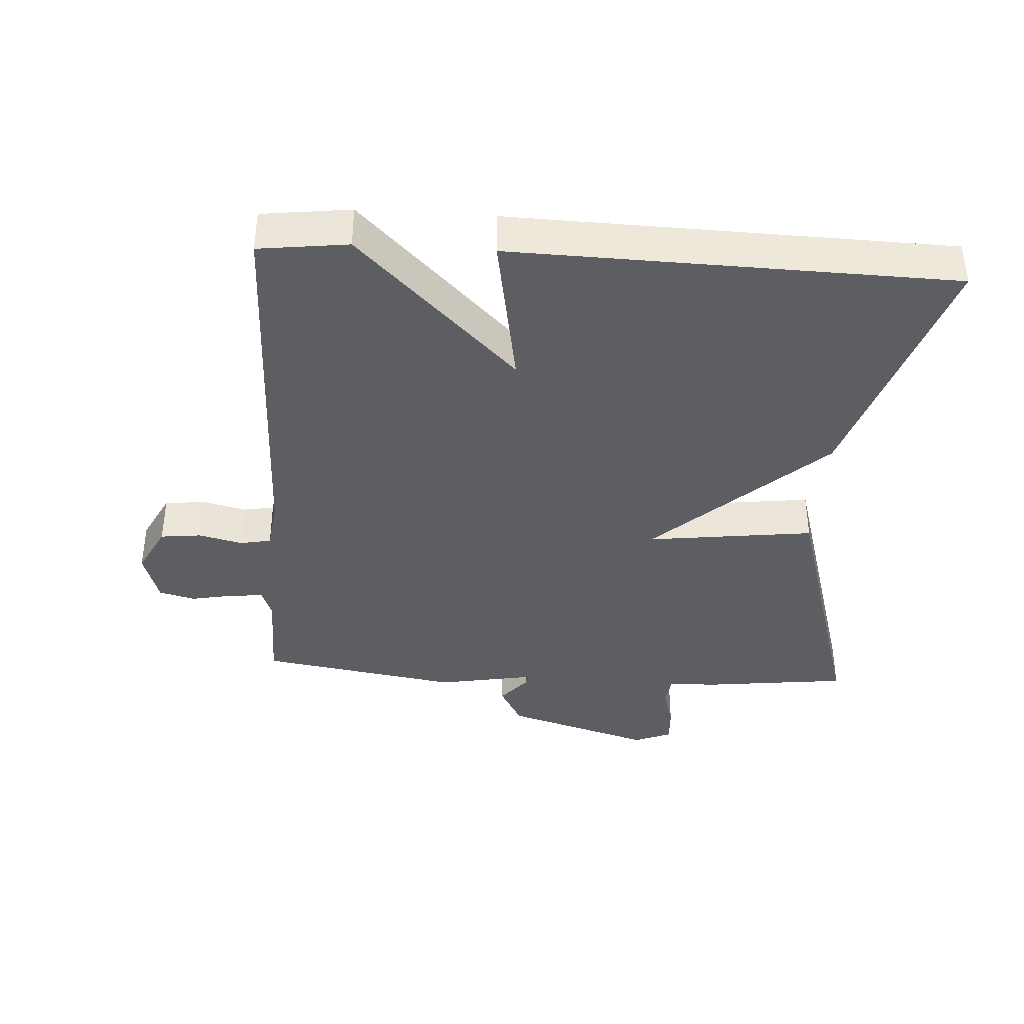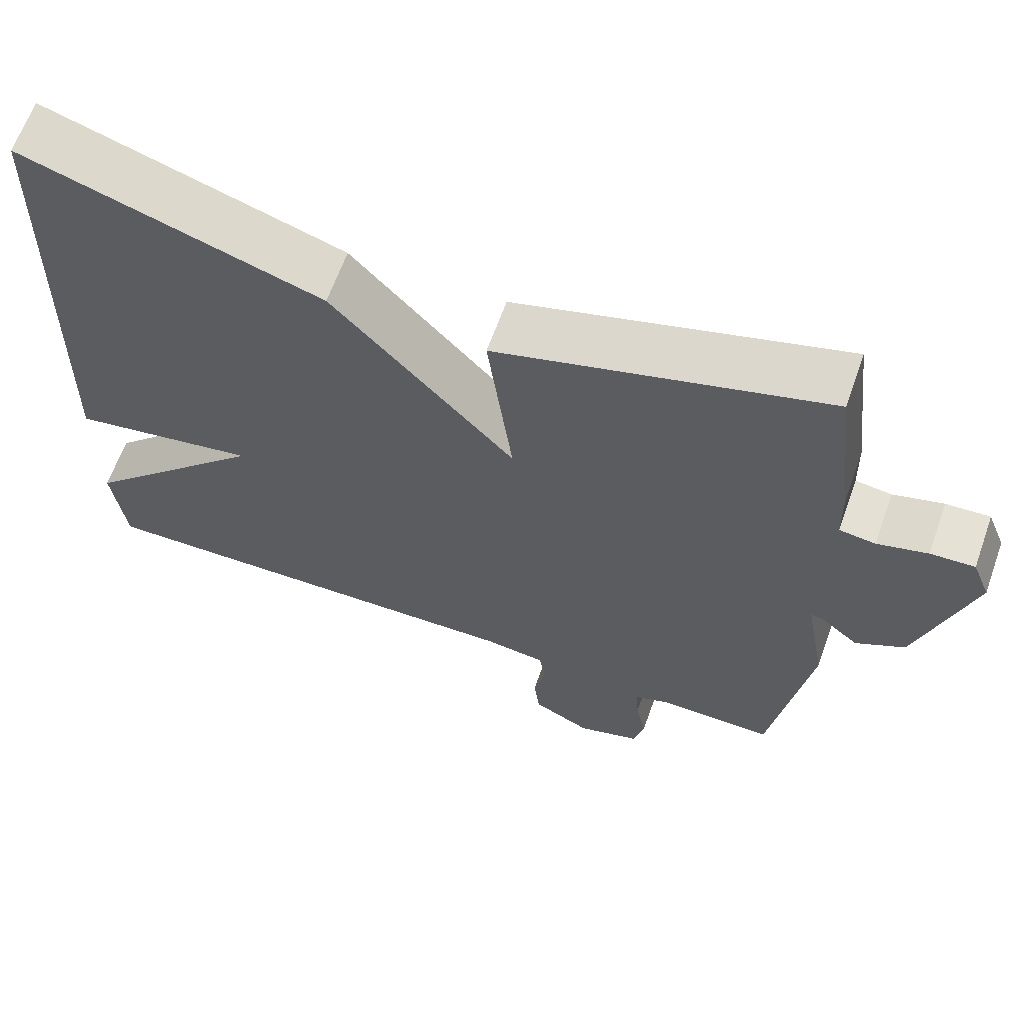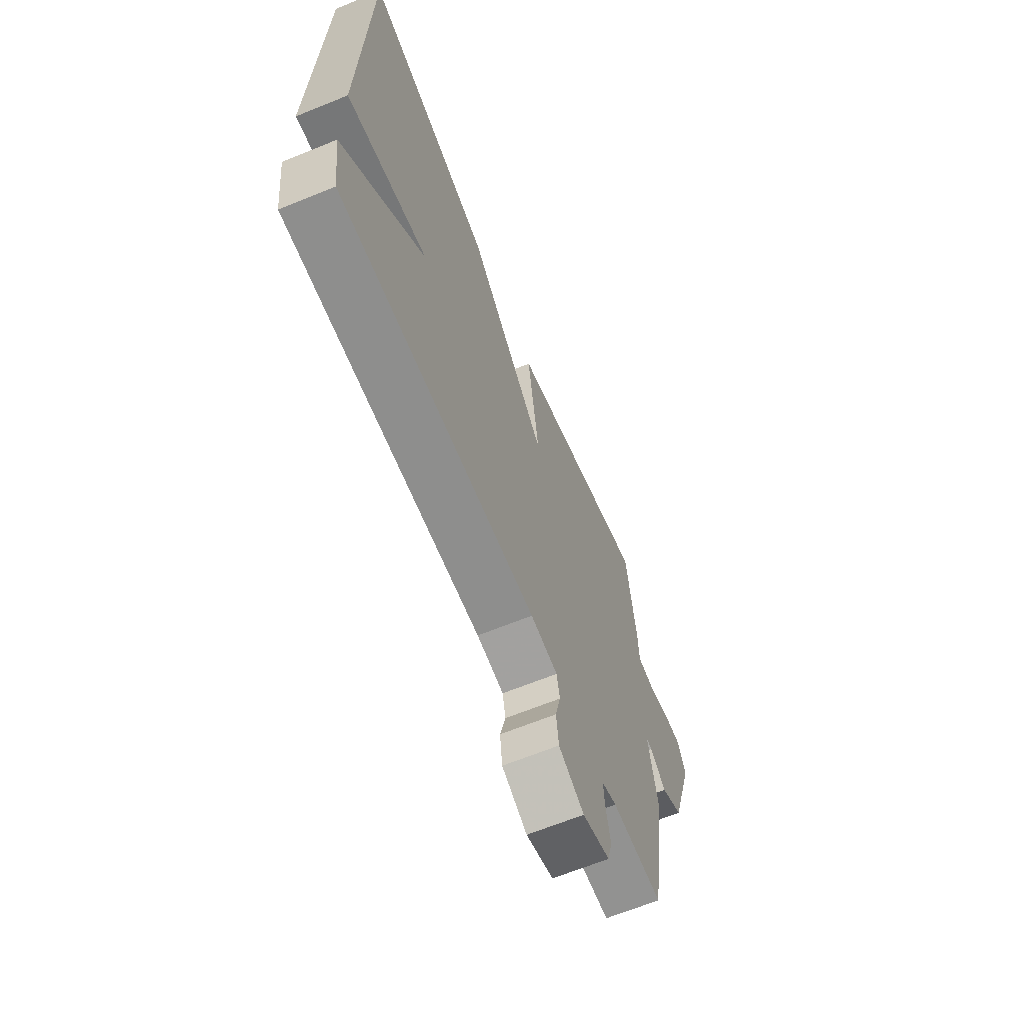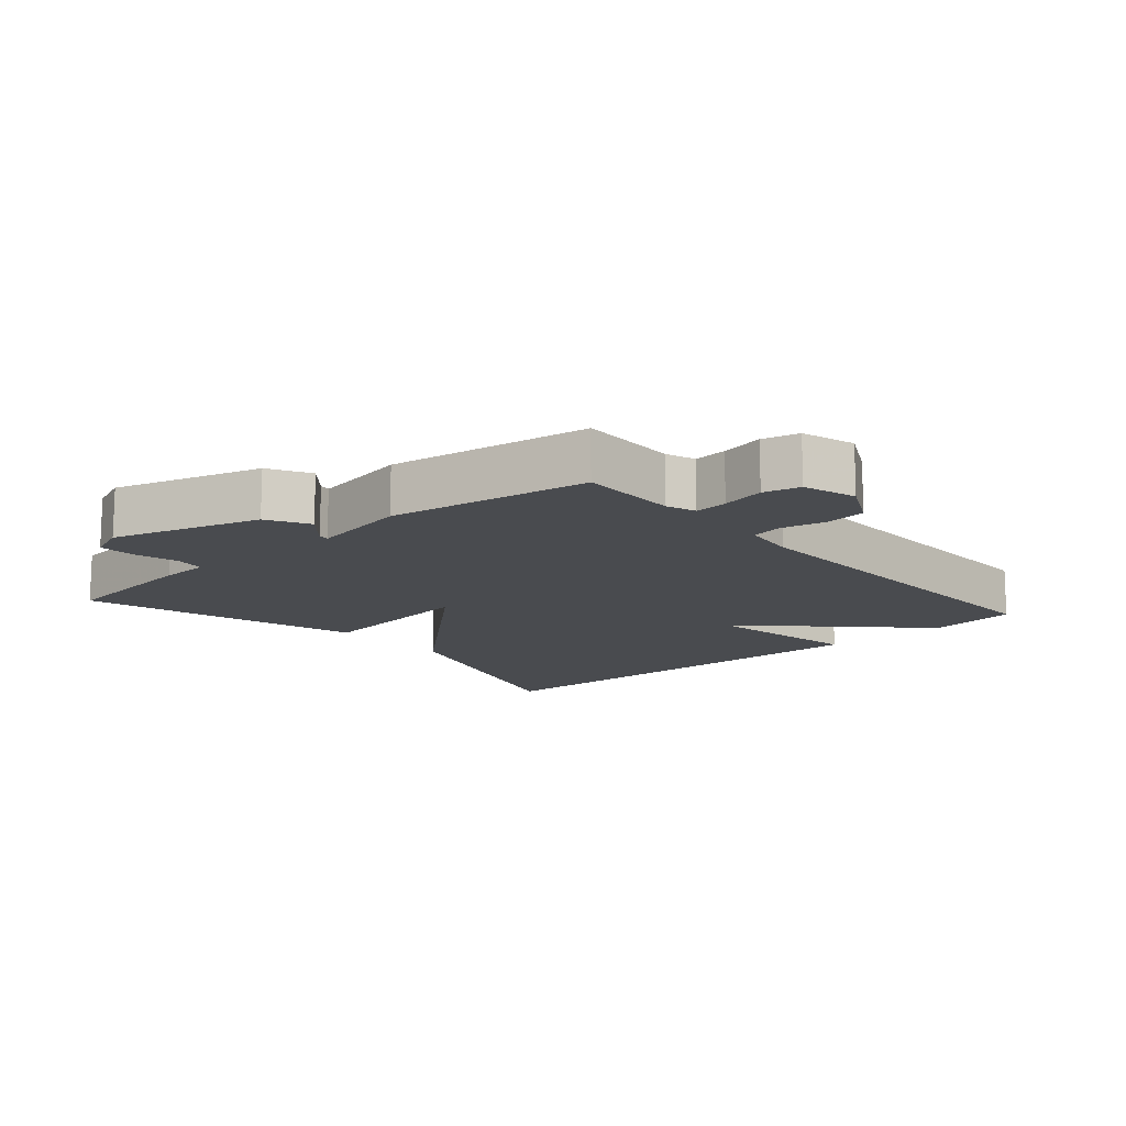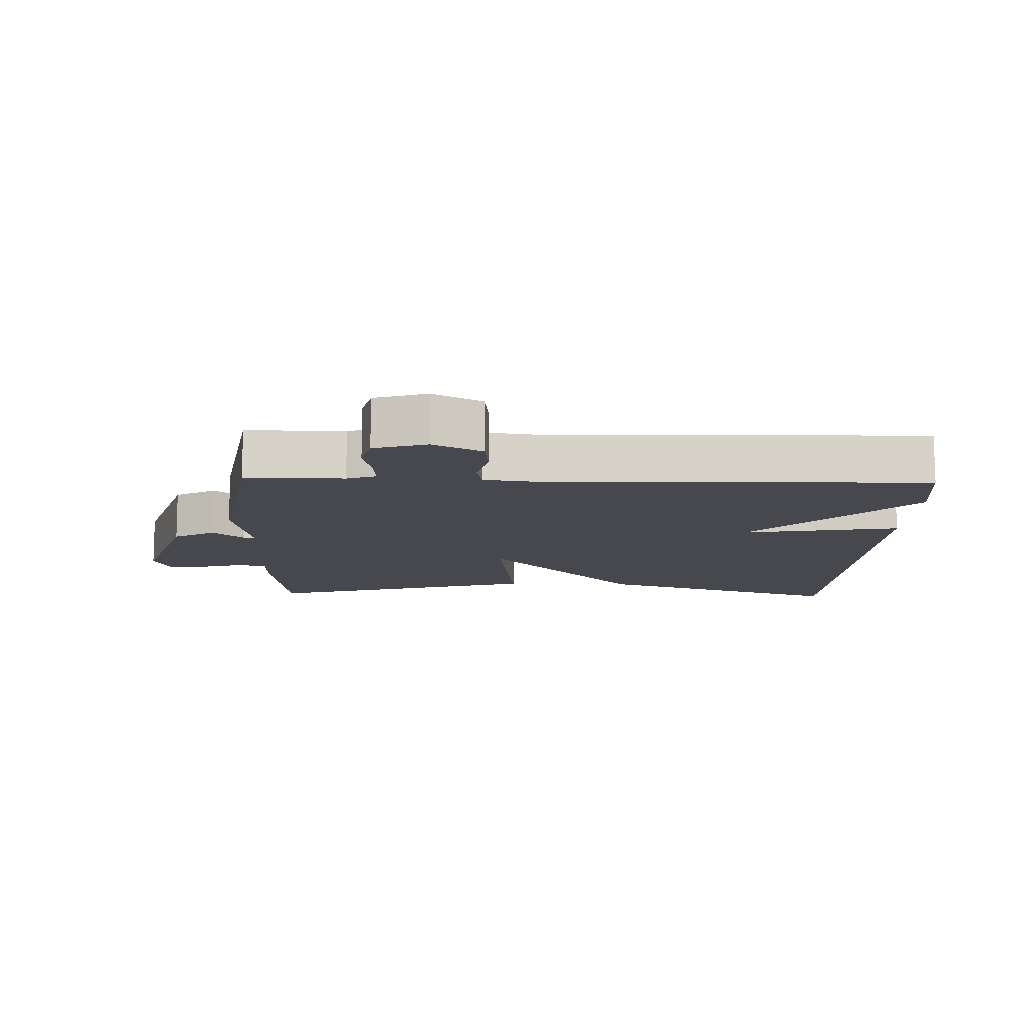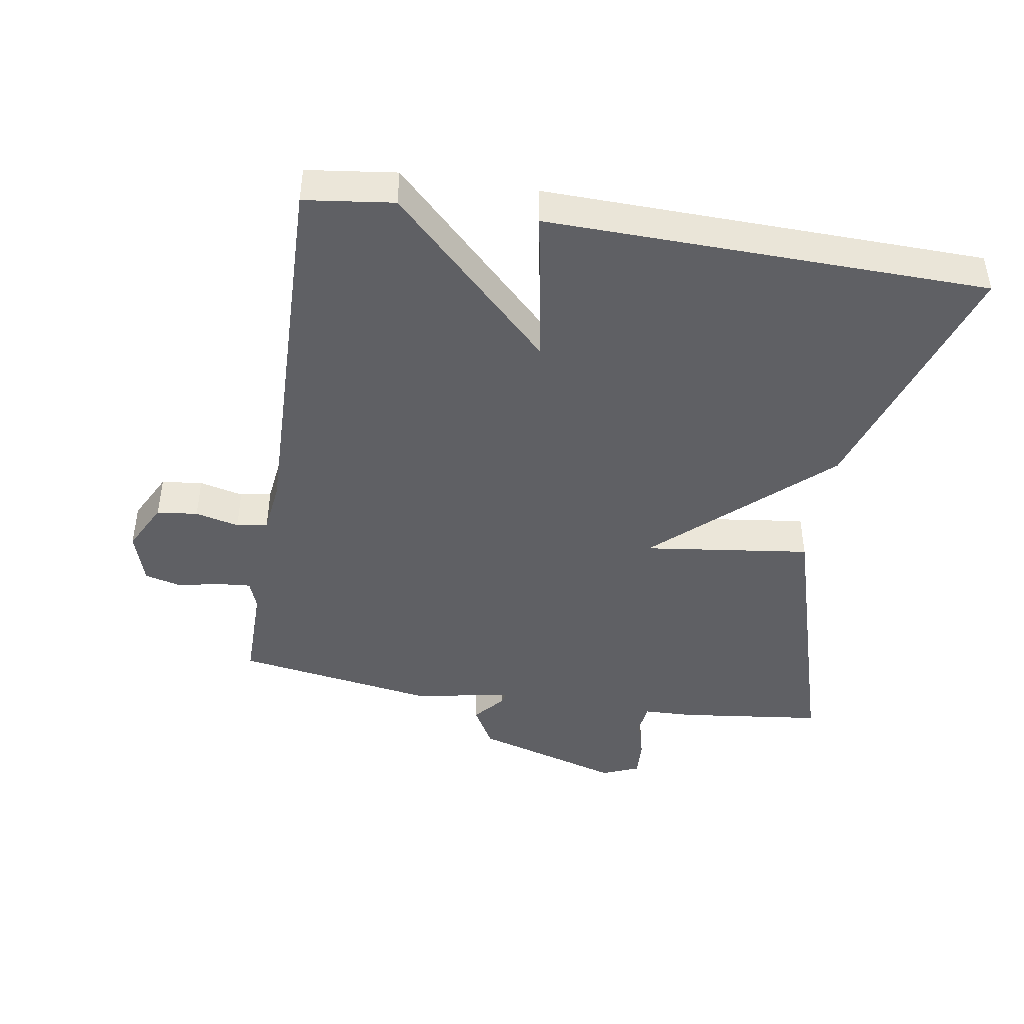
<metadata>
{"format":"obj","ext":"obj","renderer":"f3d","projection":"perspective","resolution":1024,"background":"white","views":[{"elev":-38.8,"azim":-93.6,"up":"+Y"},{"elev":64.0,"azim":19.6,"up":"+Z"},{"elev":-66.0,"azim":-67.8,"up":"+Z"},{"elev":-13.8,"azim":131.1,"up":"+Y"},{"elev":-11.8,"azim":178.1,"up":"+Y"},{"elev":-44.4,"azim":-99.1,"up":"+Y"}]}
</metadata>
<code>
v -0.5 0.07 -0.5
v -0.517 0.07 -0.365
v -0.278 0.07 -0.123
v -0.517 0.07 -0.165
v -0.5 0.07 0.5
v -0.119 0.07 0.377
v 0.113 0.07 0.124
v 0.081 0.07 0.377
v 0.5 0.07 0.5
v 0.526 0.07 0.281
v 0.528 0.07 0.208
v 0.574 0.07 0.202
v 0.638 0.07 0.22
v 0.694 0.07 0.223
v 0.717 0.07 0.166
v 0.649 0.07 -0.057
v 0.586 0.07 -0.092
v 0.539 0.07 -0.052
v 0.522 0.07 -0.049
v 0.549 0.07 -0.197
v 0.5 0.07 -0.5
v 0.351 0.07 -0.499
v 0.307 0.07 -0.515
v 0.311 0.07 -0.565
v 0.324 0.07 -0.63
v 0.31 0.07 -0.685
v 0.23 0.07 -0.71
v 0.156 0.07 -0.672
v 0.149 0.07 -0.61
v 0.165 0.07 -0.544
v 0.156 0.07 -0.497
v 0.077 0.07 -0.487
v -0.5 0 -0.5
v -0.517 0 -0.365
v -0.278 0 -0.123
v -0.517 0 -0.165
v -0.5 0 0.5
v -0.119 0 0.377
v 0.113 0 0.124
v 0.081 0 0.377
v 0.5 0 0.5
v 0.526 0 0.281
v 0.528 0 0.208
v 0.574 0 0.202
v 0.638 0 0.22
v 0.694 0 0.223
v 0.717 0 0.166
v 0.649 0 -0.057
v 0.586 0 -0.092
v 0.539 0 -0.052
v 0.522 0 -0.049
v 0.549 0 -0.197
v 0.5 0 -0.5
v 0.351 0 -0.499
v 0.307 0 -0.515
v 0.311 0 -0.565
v 0.324 0 -0.63
v 0.31 0 -0.685
v 0.23 0 -0.71
v 0.156 0 -0.672
v 0.149 0 -0.61
v 0.165 0 -0.544
v 0.156 0 -0.497
v 0.077 0 -0.487
f 28 29 30
f 27 28 30
f 26 27 30
f 25 26 30
f 24 25 30
f 23 24 30 31
f 22 23 31 32
f 21 22 32
f 20 21 32
f 19 20 32
f 16 17 18
f 15 16 18
f 14 15 18
f 13 14 18
f 12 13 18
f 11 12 18 19
f 10 11 19
f 9 10 19
f 8 9 19
f 7 8 19
f 5 6 7
f 4 5 7
f 3 4 7
f 7 19 32
f 3 7 32
f 2 3 32
f 1 2 32
f 62 61 60
f 62 60 59
f 62 59 58
f 62 58 57
f 62 57 56
f 63 62 56 55
f 64 63 55 54
f 64 54 53
f 64 53 52
f 64 52 51
f 50 49 48
f 50 48 47
f 50 47 46
f 50 46 45
f 50 45 44
f 51 50 44 43
f 51 43 42
f 51 42 41
f 51 41 40
f 51 40 39
f 39 38 37
f 39 37 36
f 39 36 35
f 64 51 39
f 64 39 35
f 64 35 34
f 64 34 33
f 1 33 34 2
f 2 34 35 3
f 3 35 36 4
f 4 36 37 5
f 5 37 38 6
f 6 38 39 7
f 7 39 40 8
f 8 40 41 9
f 9 41 42 10
f 10 42 43 11
f 11 43 44 12
f 12 44 45 13
f 13 45 46 14
f 14 46 47 15
f 15 47 48 16
f 16 48 49 17
f 17 49 50 18
f 18 50 51 19
f 19 51 52 20
f 20 52 53 21
f 21 53 54 22
f 22 54 55 23
f 23 55 56 24
f 24 56 57 25
f 25 57 58 26
f 26 58 59 27
f 27 59 60 28
f 28 60 61 29
f 29 61 62 30
f 30 62 63 31
f 31 63 64 32
f 32 64 33 1

</code>
